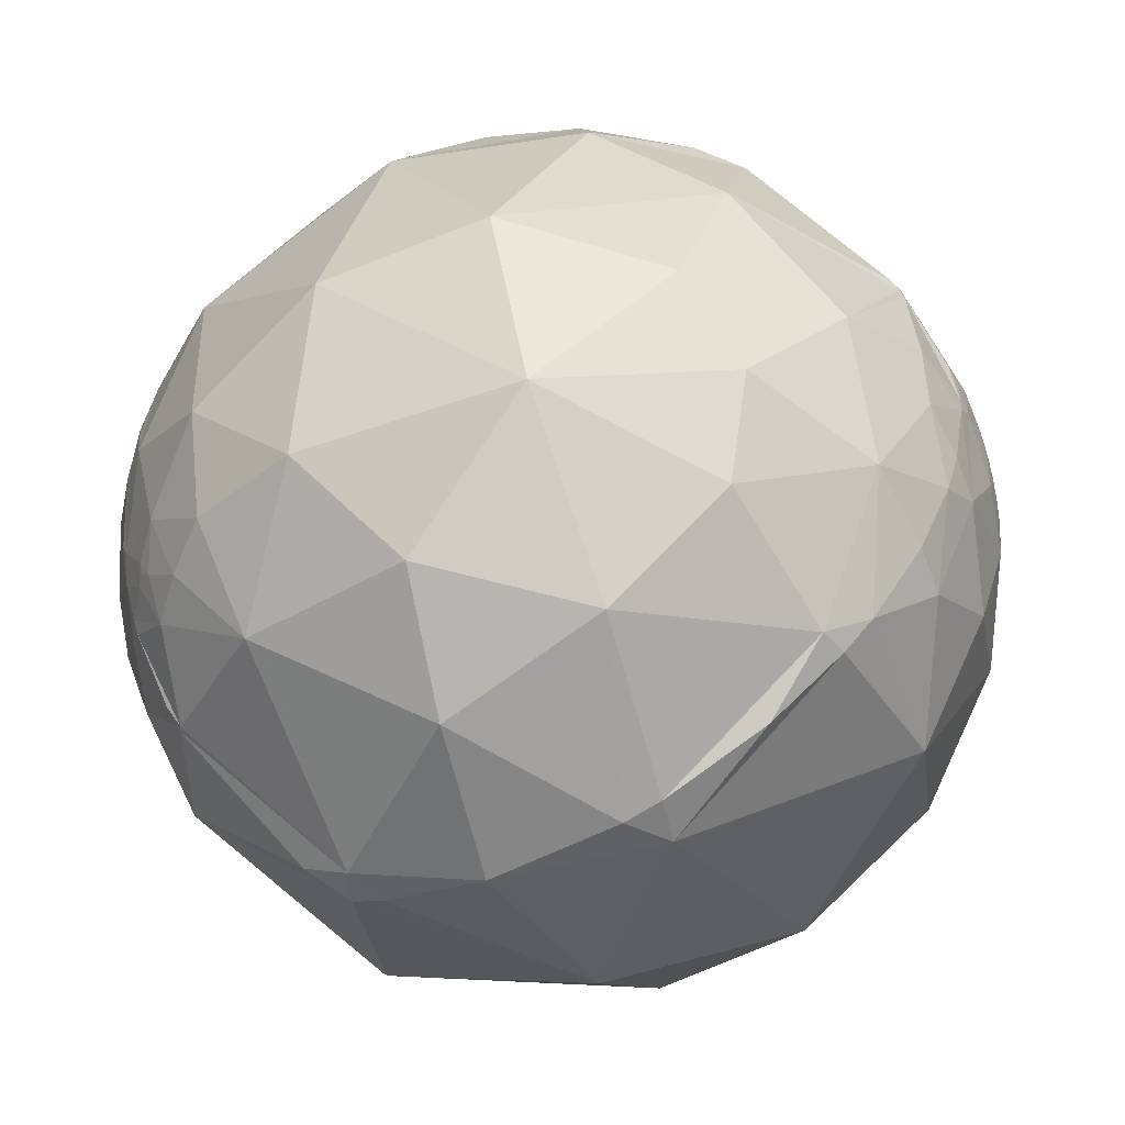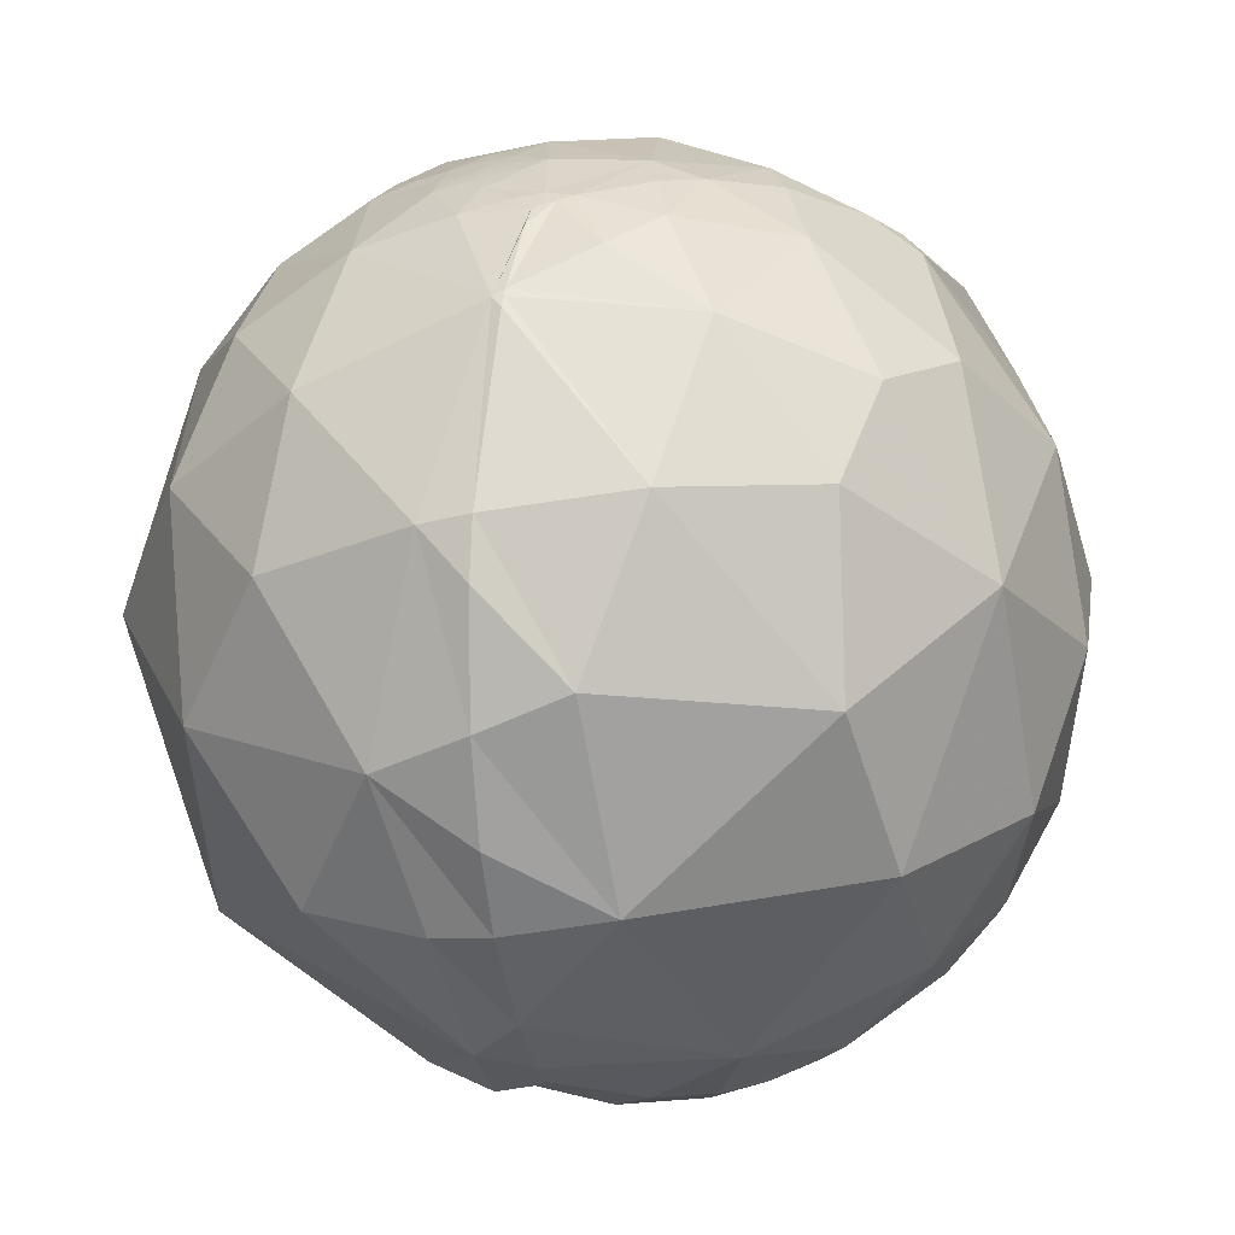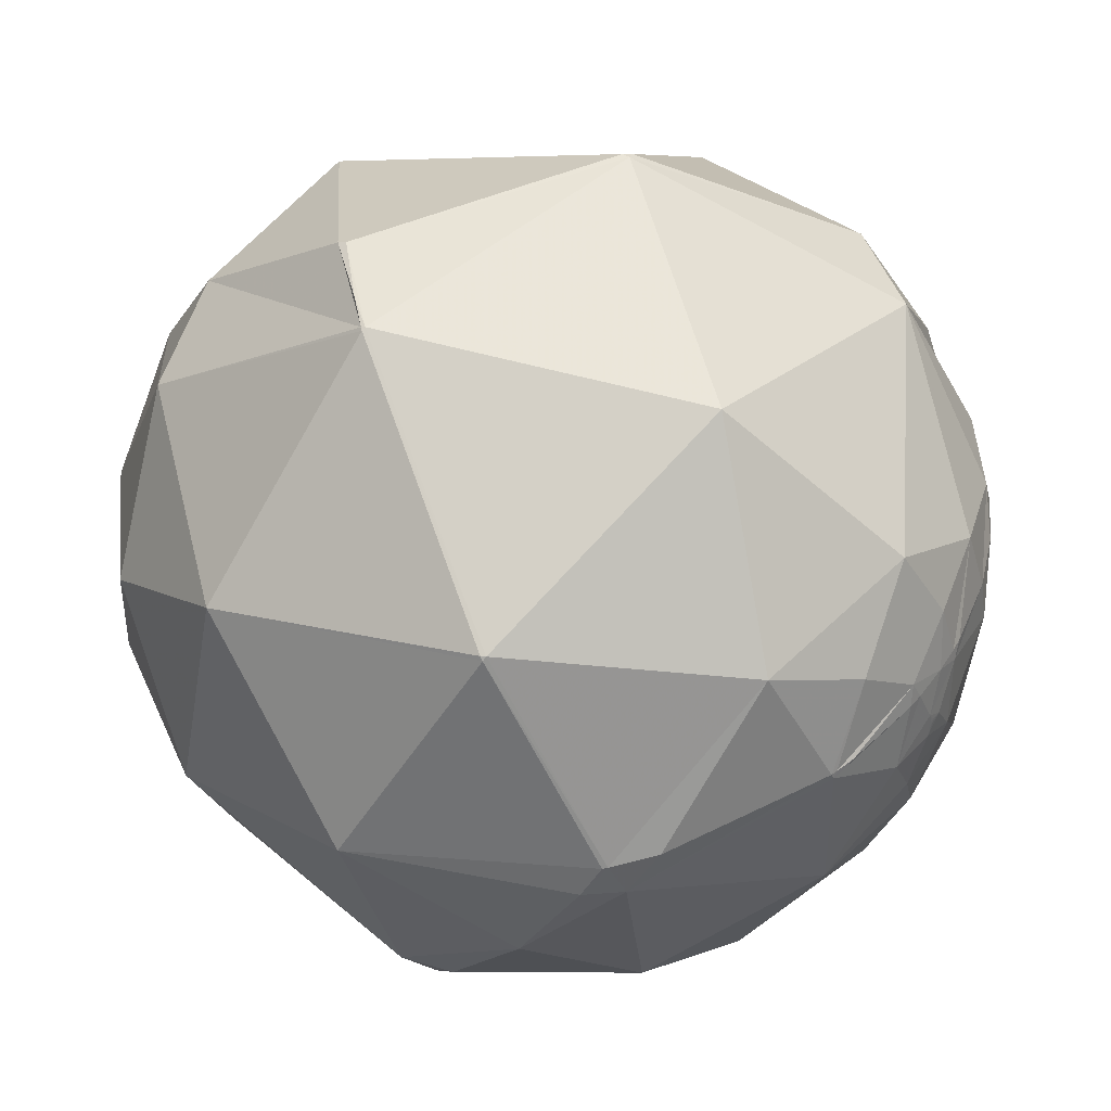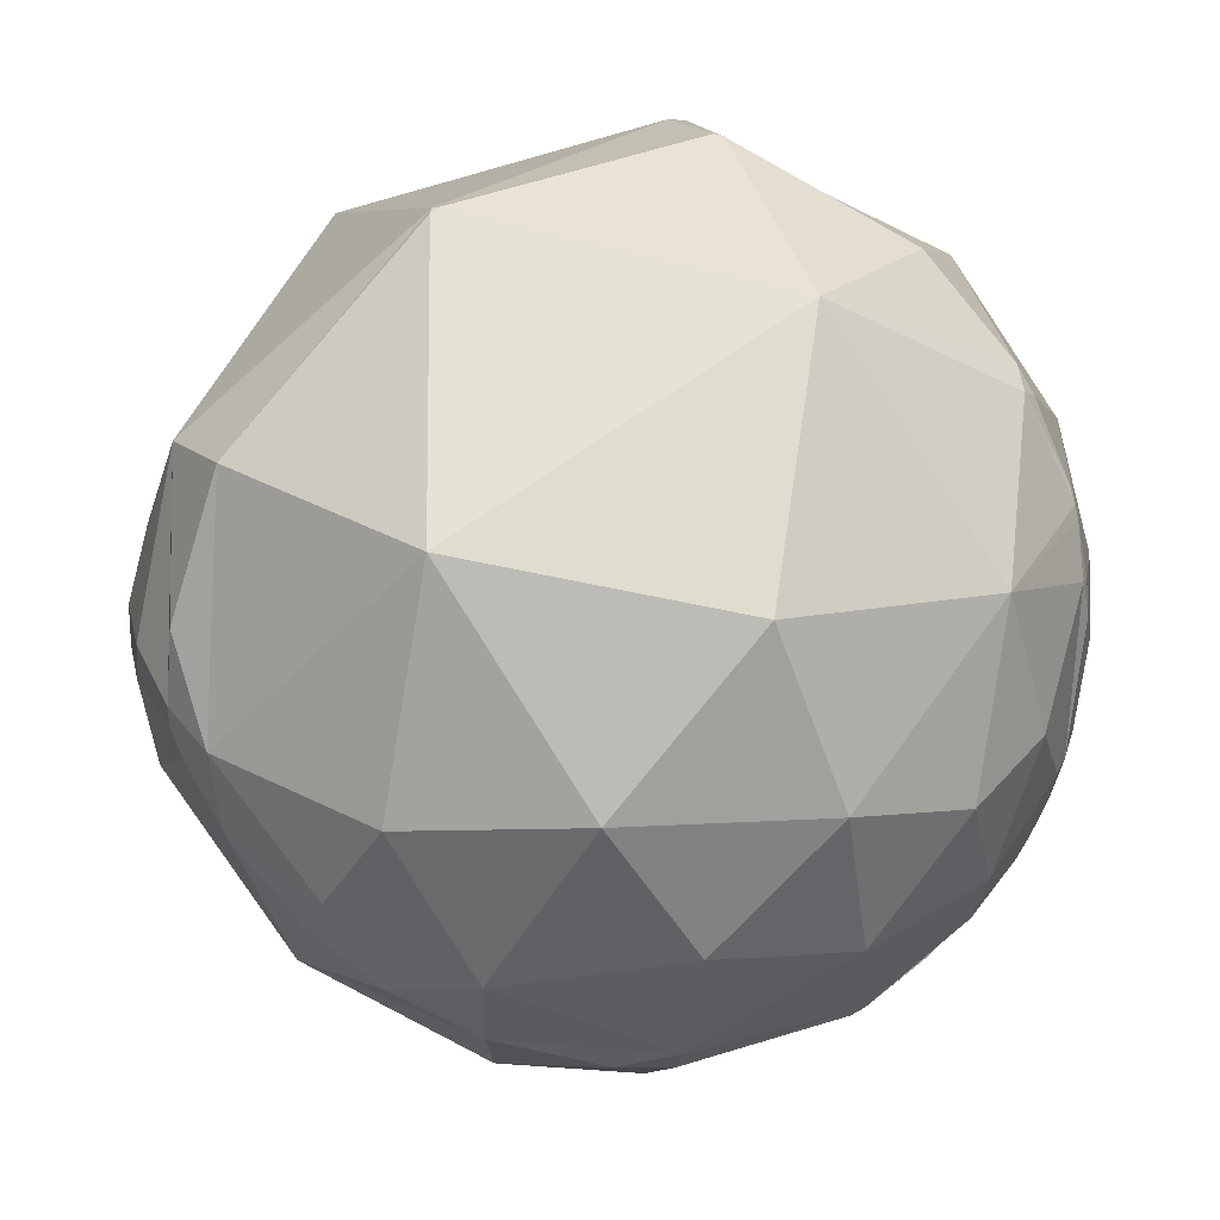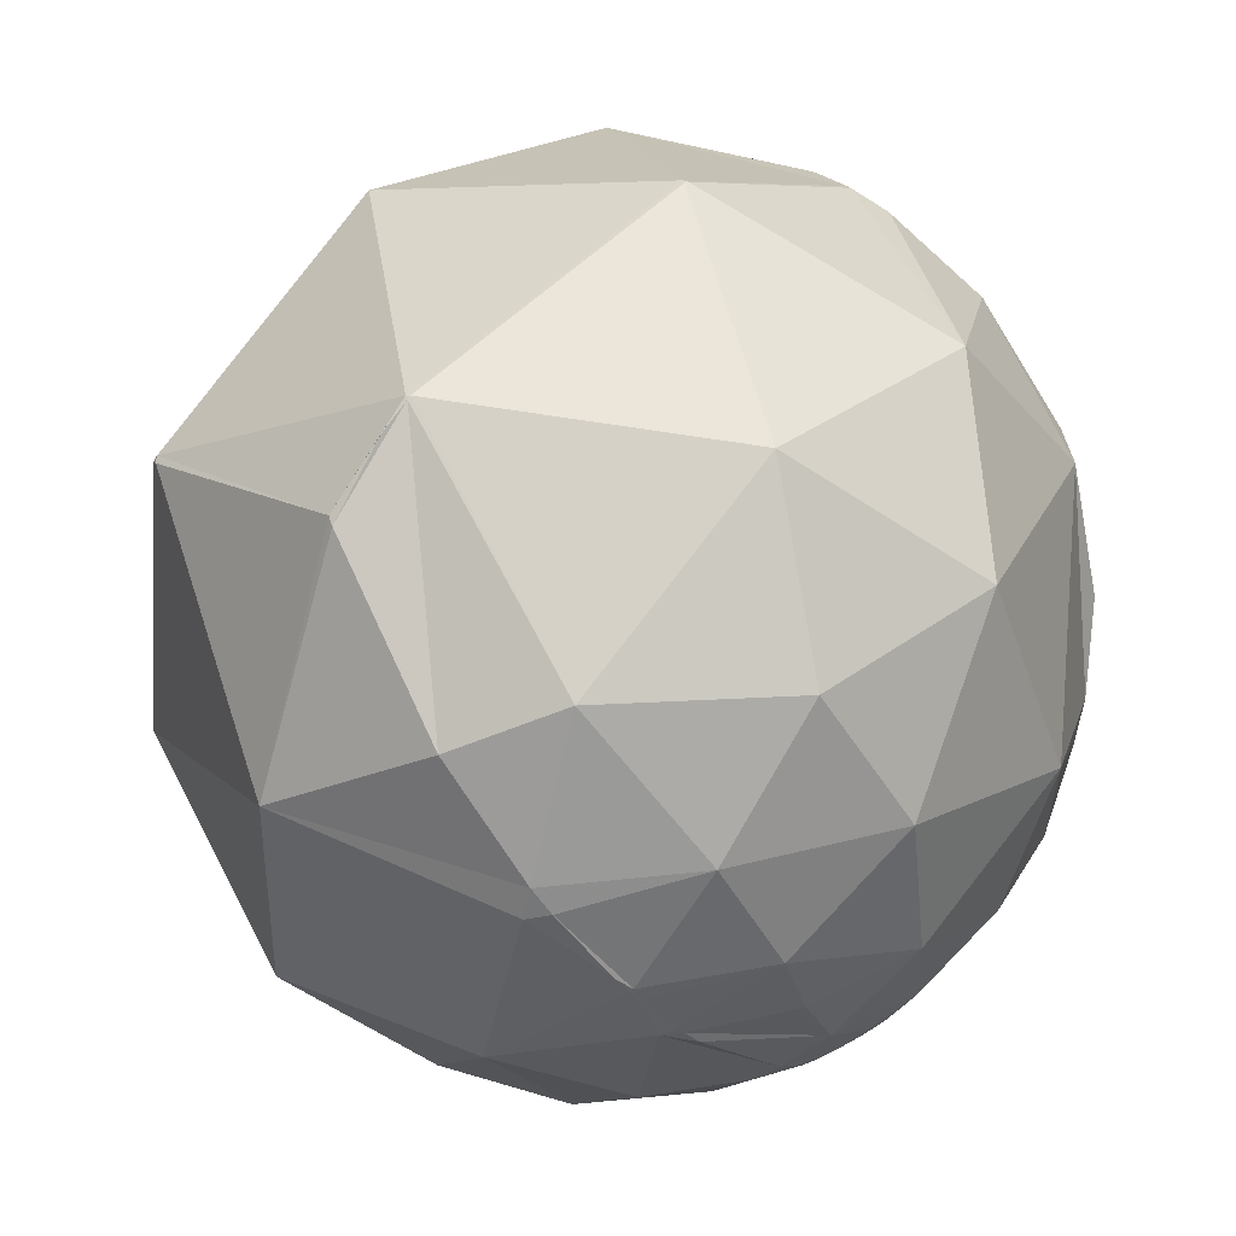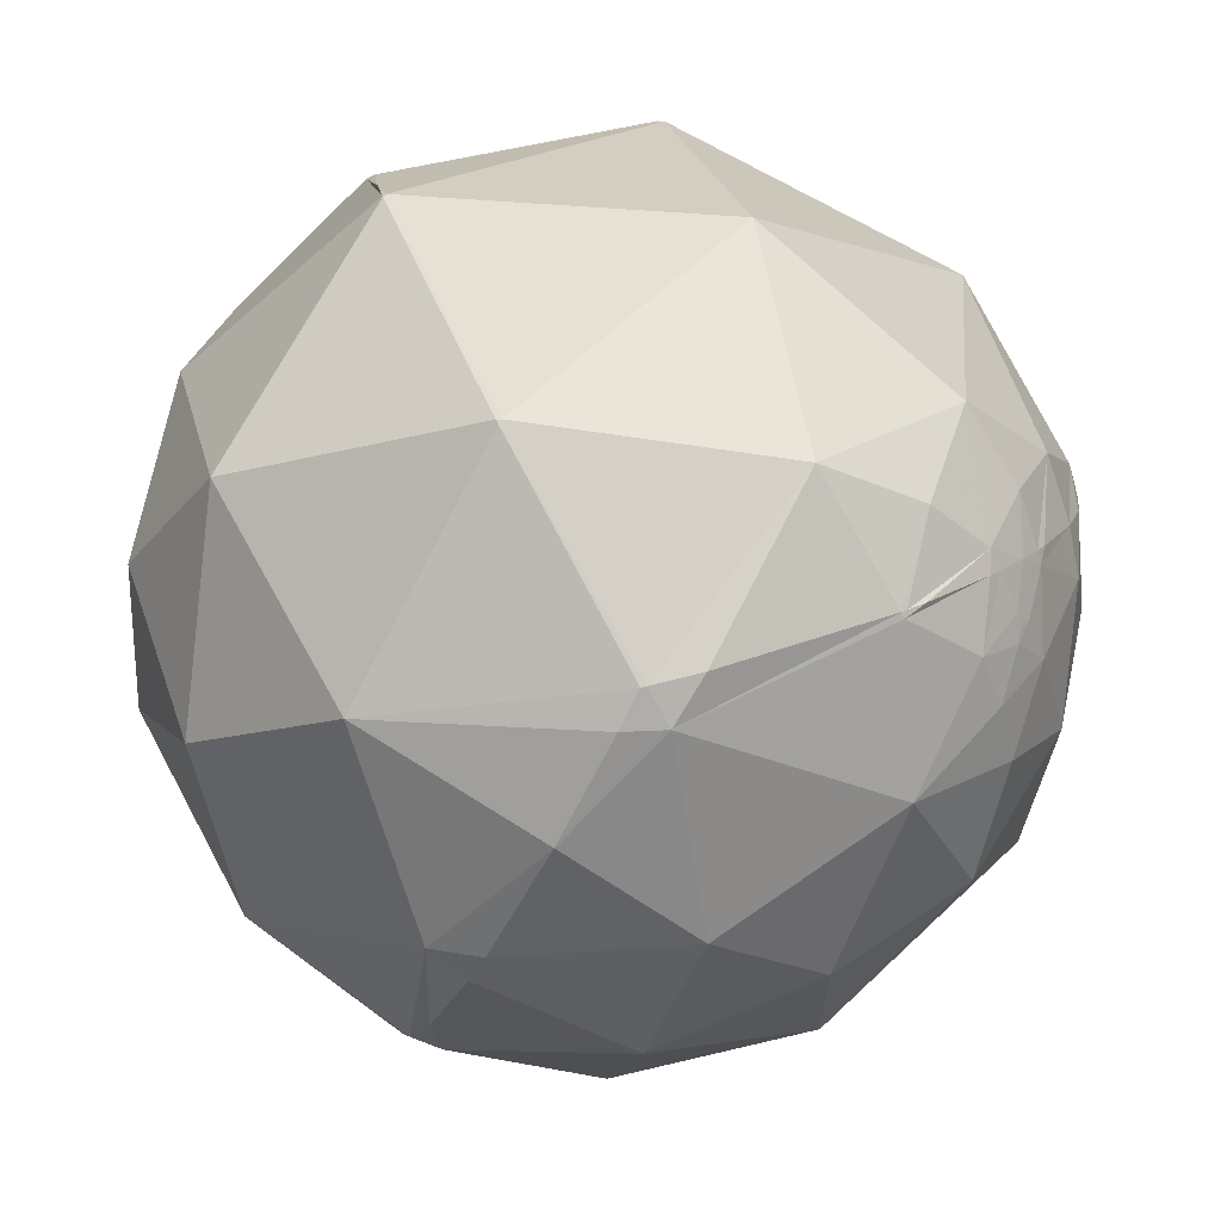
<metadata>
{"format":"obj","ext":"obj","renderer":"f3d","projection":"perspective","resolution":1024,"background":"white","views":[{"elev":-71.6,"azim":-178.3,"up":"+Y"},{"elev":-78.3,"azim":-71.2,"up":"+Z"},{"elev":-8.8,"azim":34.9,"up":"+Y"},{"elev":77.5,"azim":-161.1,"up":"+Y"},{"elev":67.3,"azim":-116.3,"up":"+Z"},{"elev":-40.6,"azim":38.5,"up":"+Y"}]}
</metadata>
<code>
v 0.07453 0.5198 0.851
v 0.447 -0.7662 0.4616
v 0.7064 0.37 -0.6035
v -0.8857 -0.1467 -0.4405
v -0.9601 -0.1939 0.2014
v -0.9711 0.06289 0.2303
v 0.4225 -0.3651 0.8296
v 0.4496 -0.8102 0.3761
v -0.2202 -0.9376 0.2691
v 0.817 -0.3991 0.4162
v -0.5293 -0.8379 -0.133
v -0.09763 -0.966 -0.2393
v -0.06348 -0.7239 0.687
v -0.5131 -0.5461 0.6621
v -0.4481 0.2834 0.8479
v -0.2025 -0.2336 0.951
v -0.6012 -0.1224 0.7896
v -0.7649 0.1584 0.6244
v 0.1925 0.3081 0.9317
v -0.6712 0.5012 0.5462
v -0.1809 0.7949 -0.5791
v -0.3577 0.923 -0.1416
v 0.2714 0.9351 -0.2278
v 0.2052 0.6838 -0.7003
v 0.2928 0.4531 -0.842
v -0.04879 0.4465 -0.8934
v -0.4315 0.5465 -0.7178
v -0.4485 0.213 -0.868
v -0.3821 -0.2099 -0.9
v -0.7696 -0.03473 -0.6376
v -0.09201 0.03008 -0.9953
v -0.7179 0.3815 -0.5823
v 0.8055 -0.5771 0.1346
v 0.5182 0.7229 0.4569
v 0.8102 0.1272 0.5721
v 0.2915 -0.8985 -0.3283
v 0.04468 -0.7587 -0.6499
v 0.5313 -0.6908 -0.4904
v 0.3472 0.09528 -0.9329
v 0.5984 0.4794 -0.6419
v 0.7696 -0.009327 -0.6385
v 0.9867 -0.05047 -0.1545
v 0.9362 -0.3086 -0.168
v 0.9103 -0.1923 -0.3665
v 0.9281 0.1027 -0.358
v 0.8829 0.4628 -0.07923
v 0.9817 -0.1309 0.1386
v 0.7369 -0.5893 -0.3311
v 0.6334 -0.7634 -0.1265
v -0.7884 -0.603 -0.122
v -0.8866 -0.3866 -0.2538
v -0.7638 -0.6048 0.2253
v -0.91 -0.4147 -0.005192
v -0.9159 0.08799 0.3917
v -0.8395 0.3612 0.4059
v -0.6007 0.6929 -0.3989
v -0.8282 0.4908 -0.2707
v 0.8933 -0.4298 -0.1316
v 0.8662 -0.4692 -0.172
v 0.858 -0.4303 -0.2805
v -0.616 -0.4114 -0.6718
v -0.3916 -0.6676 -0.6332
v -0.2639 -0.5276 -0.8075
v -0.7897 -0.2584 -0.5564
v -0.7944 -0.3833 -0.4711
v 0.907 -0.3817 0.178
v 0.1162 -0.4089 -0.9052
v 0.4818 -0.4097 -0.7746
v 0.7571 -0.4099 -0.5087
v -0.8211 -0.2219 0.5259
v -0.2431 0.8368 0.4906
v 0.8458 0.2755 -0.4569
v 0.2347 -0.972 -0.01079
v -0.7585 0.6411 0.1167
v -0.9037 0.3387 0.2618
v -0.6616 -0.625 -0.4143
v -0.3501 -0.8253 -0.443
v 0.9742 -0.2209 -0.04589
v 0.8366 -0.5414 -0.08392
v 0.9256 -0.3785 0.003232
v 0.7984 -0.5673 -0.2018
v -0.9892 -0.006656 -0.1461
v -0.9828 -0.08083 -0.1661
v -0.9991 0.01196 0.04117
v -0.9816 0.1692 -0.08883
v -0.919 0.3883 -0.06835
v -0.9139 0.2134 -0.3452
v -0.9654 0.03506 -0.2584
v -0.9175 -0.005584 -0.3978
v -0.9518 -0.1992 -0.233
v -0.9514 -0.1386 -0.2749
v -0.9459 -0.1094 -0.3053
v -0.9764 -0.1362 -0.1674
v -0.9911 -0.08393 -0.1035
v -0.963 -0.0376 -0.2667
v -0.9735 -0.02789 -0.2268
v -0.9651 -0.1383 -0.2222
v -0.9573 -0.07261 -0.2799
v -0.9461 -0.06185 -0.3179
v -0.9758 -0.2051 -0.07603
v -0.9027 -0.1791 -0.3913
v 0.8827 -0.4424 -0.1585
v 0.8864 -0.4348 -0.1588
v 0.8831 -0.441 -0.1601
v 0.8895 -0.4201 -0.1796
v 0.8823 -0.4413 -0.164
v 0.8827 -0.4416 -0.161
v 0.8835 -0.4401 -0.1604
v 0.8831 -0.4409 -0.1607
v 0.8829 -0.4412 -0.1608
v 0.8831 -0.4408 -0.1605
v 0.883 -0.4408 -0.1611
v 0.8832 -0.4406 -0.1604
v -0.9738 -0.107 -0.2005
v -0.9612 -0.09344 -0.2594
v -0.9661 -0.1095 -0.2339
v -0.9666 -0.06029 -0.2491
v -0.9748 -0.06951 -0.212
v 0.1491 0.3794 0.9131
v 0.1832 0.3087 0.9334
v 0.1869 0.3005 0.9353
v 0.4123 -0.364 0.8352
v 0.4143 -0.3737 0.8299
v 0.3762 -0.8168 0.4374
v 0.1588 -0.9234 0.3494
v -0.1199 -0.9701 0.2109
v -0.1991 -0.9657 0.1665
v -0.4177 -0.9081 0.03106
v -0.5735 -0.8153 -0.08018
v -0.6372 -0.7596 -0.1307
v -0.7506 -0.6185 -0.2326
v -0.8227 -0.4746 -0.3129
v -0.8514 -0.3878 -0.3532
v -0.8805 -0.2315 -0.4136
v -0.8836 -0.1955 -0.4255
v -0.8855 -0.1546 -0.4382
v -0.9114 -0.1146 -0.3951
v -0.946 -0.06167 -0.3182
v -0.9463 -0.06124 -0.3176
v -0.9637 -0.02627 -0.2655
v -0.9714 -0.00749 -0.2372
v -0.979 0.01457 -0.2035
v -0.9902 0.06649 -0.1229
v -0.9923 0.1157 -0.0444
v -0.9382 0.2703 0.216
v -0.9204 0.2938 0.2579
v -0.9096 0.3064 0.2806
v -0.8559 0.3569 0.3741
v -0.8392 0.3699 0.3987
v -0.8147 0.387 0.4319
v -0.692 0.4513 0.5634
v -0.6417 0.4704 0.6057
v -0.392 0.5269 0.7542
v 0.05249 0.5229 0.8508
v 0.5025 0.7313 0.4612
v 0.5156 0.7339 0.4422
v 0.7447 0.6538 -0.1344
v 0.7483 0.4971 -0.4392
v 0.7177 0.3978 -0.5715
v -0.8644 -0.1282 -0.4862
v -0.7747 -0.06367 -0.6292
v -0.7641 -0.057 -0.6425
v -0.7486 -0.04738 -0.6613
v -0.4392 0.1058 -0.8922
v -0.3266 0.1501 -0.9332
v -0.07302 0.2351 -0.9692
v 0.1415 0.2927 -0.9457
v 0.3175 0.33 -0.889
v 0.5309 0.361 -0.7667
v 0.6566 0.3695 -0.6575
v 0.4575 -0.7639 0.4553
v 0.5473 -0.7374 0.3958
v 0.8079 -0.5705 0.1476
v 0.8149 -0.5628 0.1382
v 0.8382 -0.5351 0.1052
v 0.9067 -0.4214 -0.0189
v 0.9167 -0.3972 -0.04344
v 0.9359 -0.3371 -0.1021
v 0.9455 -0.2919 -0.1441
v 0.9492 -0.2671 -0.1665
v 0.9507 -0.1337 -0.2796
v 0.9305 -0.022 -0.3655
v 0.8978 0.07511 -0.4339
v 0.8349 0.1997 -0.5129
f 1 119 19 34 155
f 121 122 7 19
f 125 124 13 9
f 119 120 19
f 181 182 45 42
f 120 121 19
f 122 123 7
f 128 127 9
f 116 115 91
f 156 157 23
f 23 21 22
f 122 121 16
f 32 56 27
f 4 136 101 137
f 123 2 171 7
f 179 180 42 78
f 50 52 53
f 2 123 13 124
f 41 44 69
f 61 76 65
f 123 122 16 13
f 121 120 15 16
f 120 119 154 153 15
f 119 1 154
f 171 172 10 7
f 148 149 74 75
f 172 173 10
f 180 179 43
f 6 84 5
f 173 174 66 10
f 132 133 65 76
f 83 93 94
f 174 175 80 66
f 129 128 9 52
f 136 135 101
f 175 176 80
f 135 134 101
f 176 177 80
f 177 178 80
f 178 179 78 80
f 176 175 33 79
f 180 181 42
f 124 125 8
f 181 180 43 44
f 182 183 45
f 183 182 44 41
f 183 184 72 45
f 131 130 50
f 184 3 159 72
f 3 184 41 170
f 67 37 63
f 156 155 34
f 184 183 41
f 86 85 75
f 157 156 34 46
f 182 181 44
f 174 173 33
f 179 178 43
f 129 130 11
f 178 177 58 43
f 140 139 99 95
f 133 132 51
f 83 114 93
f 177 176 79 58
f 101 91 92
f 175 174 33
f 173 172 8 33
f 93 114 97
f 171 2 124 8
f 172 171 8
f 159 158 46 72
f 158 157 46
f 1 155 71 154
f 155 156 23 71
f 157 158 40 23
f 158 159 40
f 132 131 50 51
f 159 3 170 40
f 134 133 51 101
f 130 129 52 50
f 127 126 9
f 126 125 9
f 21 24 26
f 125 126 73 8
f 126 127 12 73
f 127 128 11 12
f 116 118 115
f 128 129 11
f 27 26 28
f 35 34 19
f 130 131 76 11
f 131 132 76
f 141 142 88
f 133 134 65
f 150 151 20
f 117 98 115
f 46 47 42
f 134 135 64 65
f 135 136 160 161 64
f 136 4 160
f 153 152 15
f 152 151 18 15
f 151 150 55 18
f 29 31 67
f 150 149 55
f 149 148 55
f 148 147 54 55
f 106 107 102
f 147 146 6 54
f 108 112 106
f 87 30 89
f 146 145 84 6
f 145 144 84
f 144 143 82 84
f 143 142 82
f 142 141 96 82
f 141 140 95 96
f 139 138 99
f 138 137 101 99
f 4 137 89 30 160
f 137 138 89
f 165 164 28
f 138 139 88 89
f 139 140 88
f 140 141 88
f 142 143 85 88
f 143 144 85
f 144 145 75 85
f 62 61 63
f 145 146 75
f 106 59 105
f 146 147 75
f 147 148 75
f 149 150 20 74
f 168 169 39
f 108 104 113
f 71 74 20
f 151 152 20
f 152 153 71 20
f 153 154 71
f 170 169 40
f 83 94 82
f 169 168 25 40
f 168 167 26 25
f 167 166 26
f 166 165 28 26
f 164 163 30 28
f 163 162 30
f 162 161 30
f 69 38 68
f 161 160 30
f 48 69 60
f 161 162 61 64
f 162 163 29 61
f 163 164 29
f 164 165 31 29
f 102 108 103
f 165 166 31
f 166 167 39 31
f 167 168 39
f 169 170 41 39
f 104 108 102
f 22 56 74
f 104 102 110
f 39 68 67
f 105 58 103
f 58 105 43
f 96 117 118
f 22 74 71
f 103 58 102
f 105 103 106
f 112 108 113
f 112 113 111
f 68 38 37
f 110 111 104
f 42 45 46
f 111 110 109
f 105 60 43
f 104 111 113
f 106 112 110
f 110 112 109
f 106 110 107
f 107 110 102
f 112 111 109
f 102 58 59
f 102 59 106
f 105 59 60
f 103 108 106
f 59 58 79
f 118 116 114
f 114 116 97
f 118 114 83
f 115 118 117
f 98 117 95
f 95 117 96
f 46 35 47
f 98 95 99
f 53 5 100
f 118 83 82
f 96 118 82
f 115 98 92
f 97 116 91
f 5 84 100
f 6 5 54
f 60 59 81
f 12 11 77
f 35 19 7
f 14 52 9
f 15 18 17
f 52 14 70
f 14 9 13
f 16 15 17
f 21 23 24
f 24 23 40
f 24 25 26
f 25 24 40
f 21 26 27
f 29 63 61
f 21 27 56
f 87 32 30
f 32 87 57
f 30 32 28
f 33 8 49
f 10 66 47
f 35 46 34
f 36 12 37
f 12 36 73
f 37 12 77
f 36 37 38
f 94 93 100
f 41 68 39
f 68 41 69
f 47 35 10
f 38 48 49
f 48 38 69
f 49 48 81
f 38 49 36
f 18 55 54
f 56 22 21
f 56 32 57
f 56 57 74
f 57 87 86
f 59 79 81
f 35 7 10
f 13 16 14
f 61 62 76
f 76 62 77
f 64 61 65
f 63 29 67
f 46 45 72
f 70 14 17
f 17 14 16
f 70 17 18
f 70 18 54
f 90 100 93
f 37 67 68
f 63 37 62
f 62 37 77
f 67 31 39
f 49 8 73
f 97 90 93
f 49 73 36
f 71 23 22
f 75 74 86
f 101 92 99
f 57 86 74
f 51 50 53
f 47 66 80
f 47 80 78
f 47 78 42
f 79 49 81
f 49 79 33
f 87 89 88
f 87 88 85
f 44 43 60
f 76 77 11
f 90 91 101
f 91 90 97
f 90 101 51
f 92 91 115
f 90 51 100
f 92 98 99
f 94 84 82
f 84 94 100
f 85 86 87
f 100 51 53
f 54 5 70
f 28 32 27
f 5 53 52
f 5 52 70
f 69 44 60
f 48 60 81

</code>
